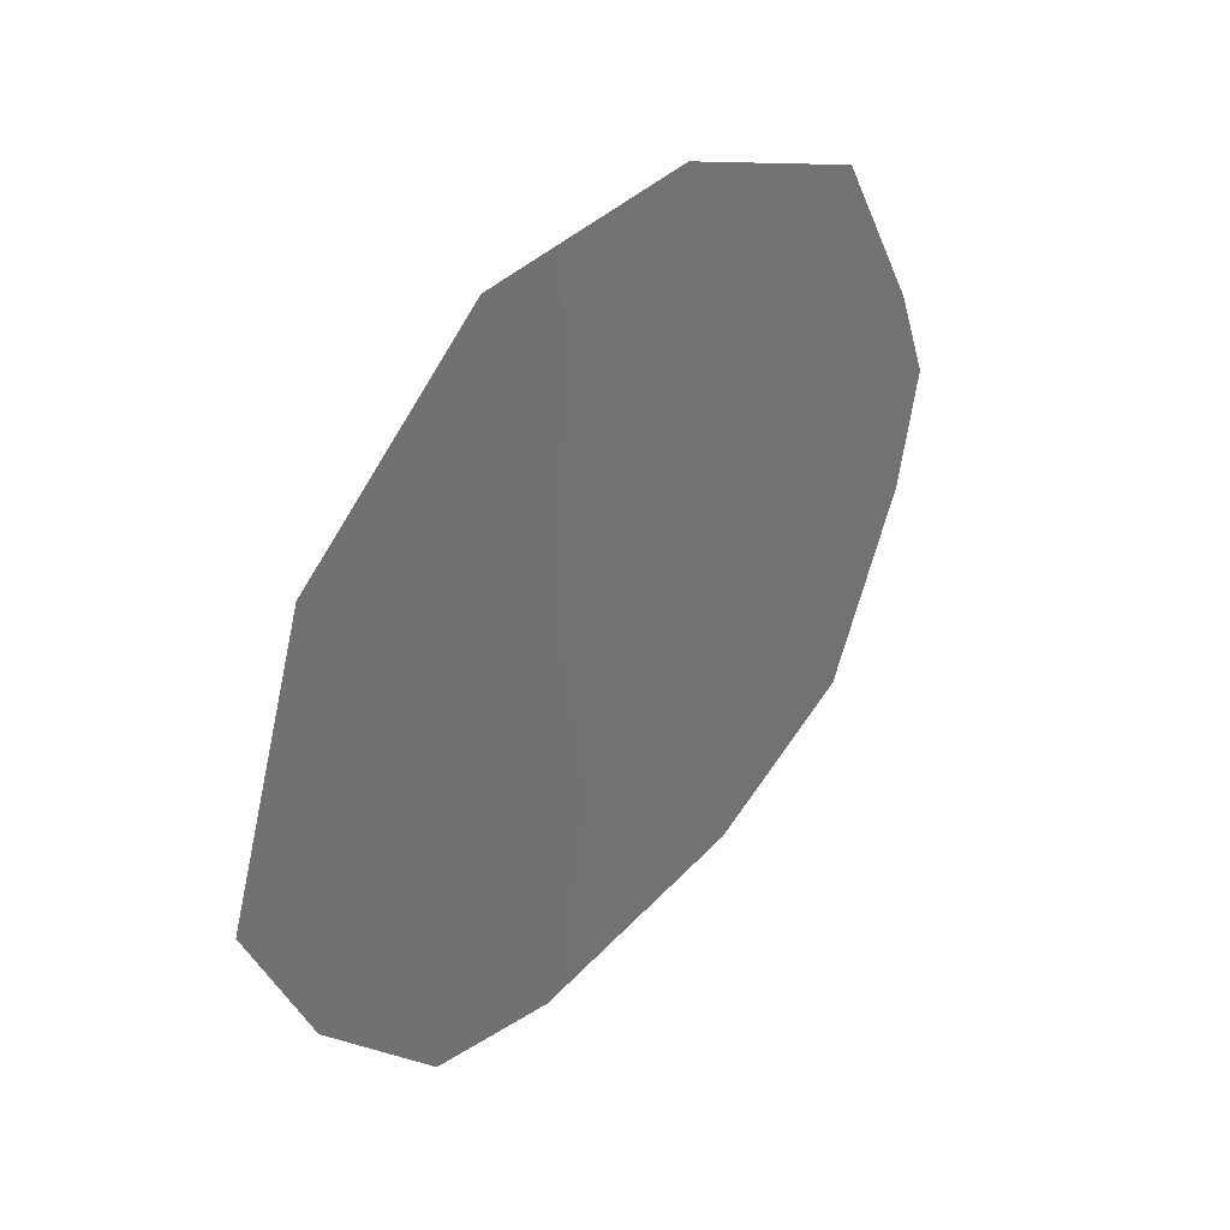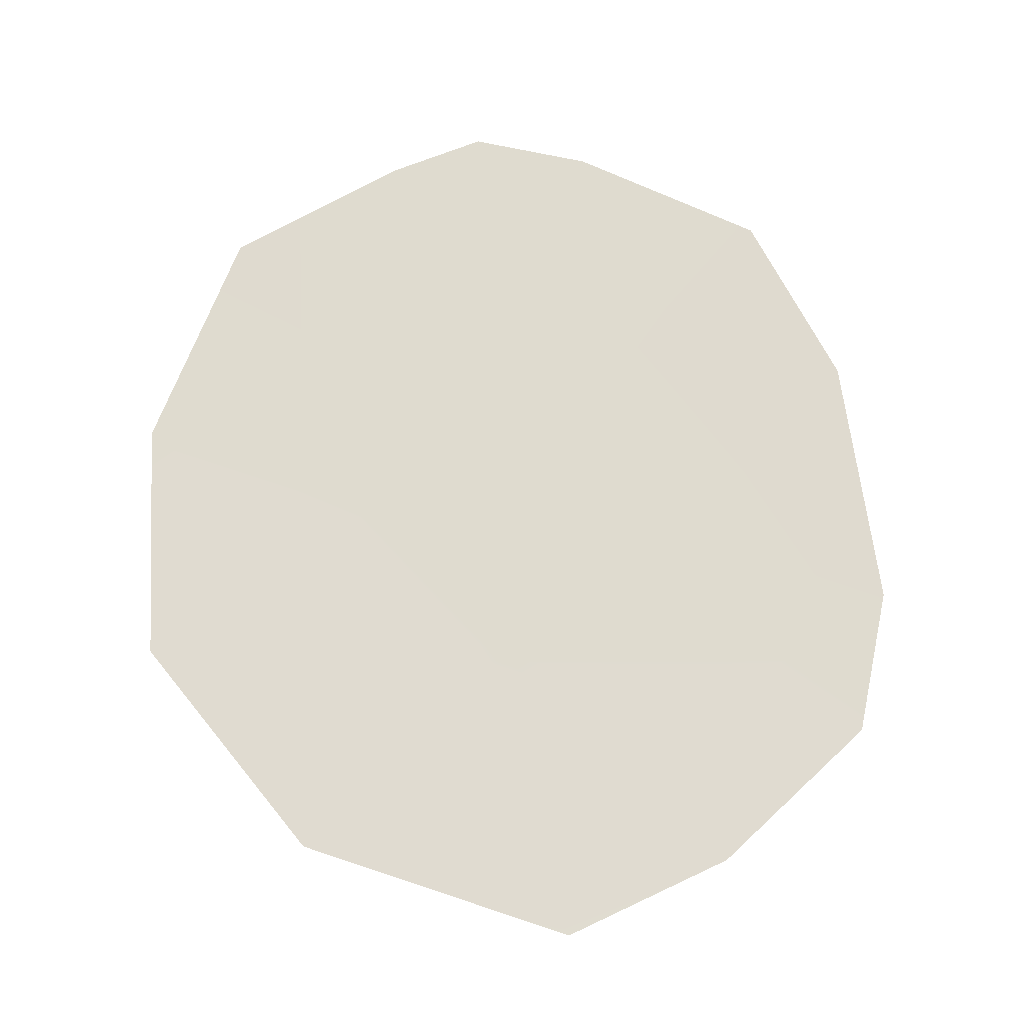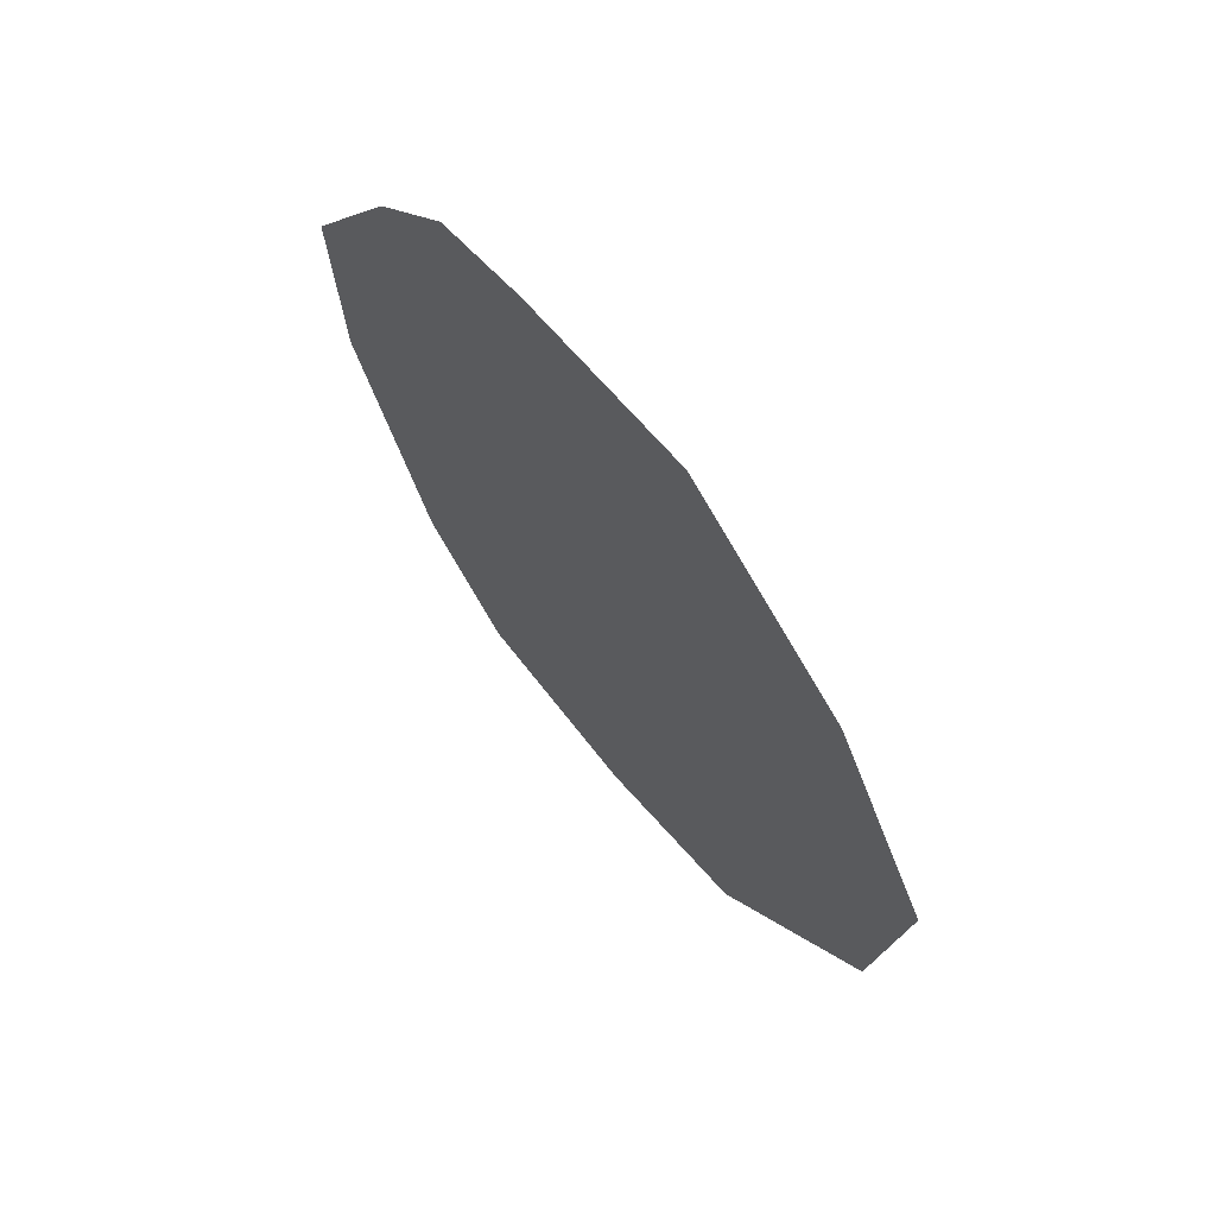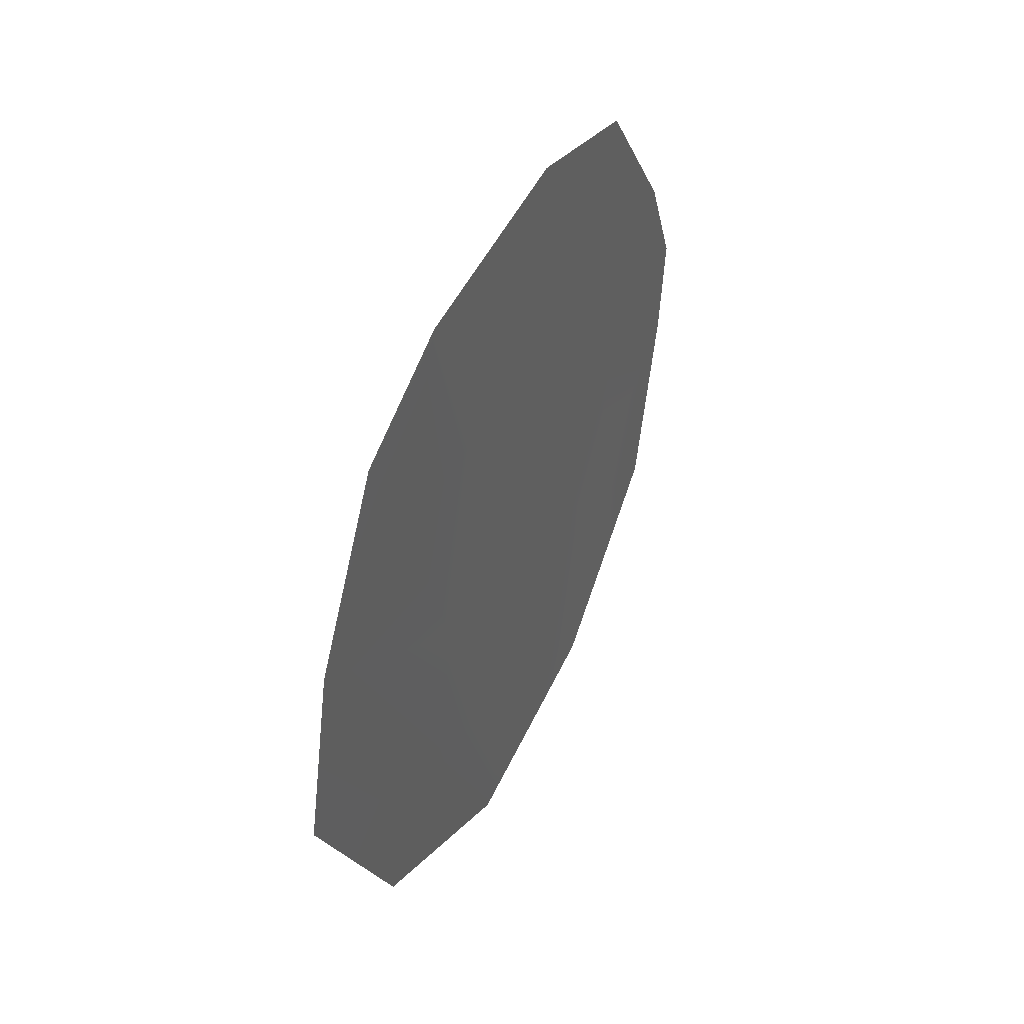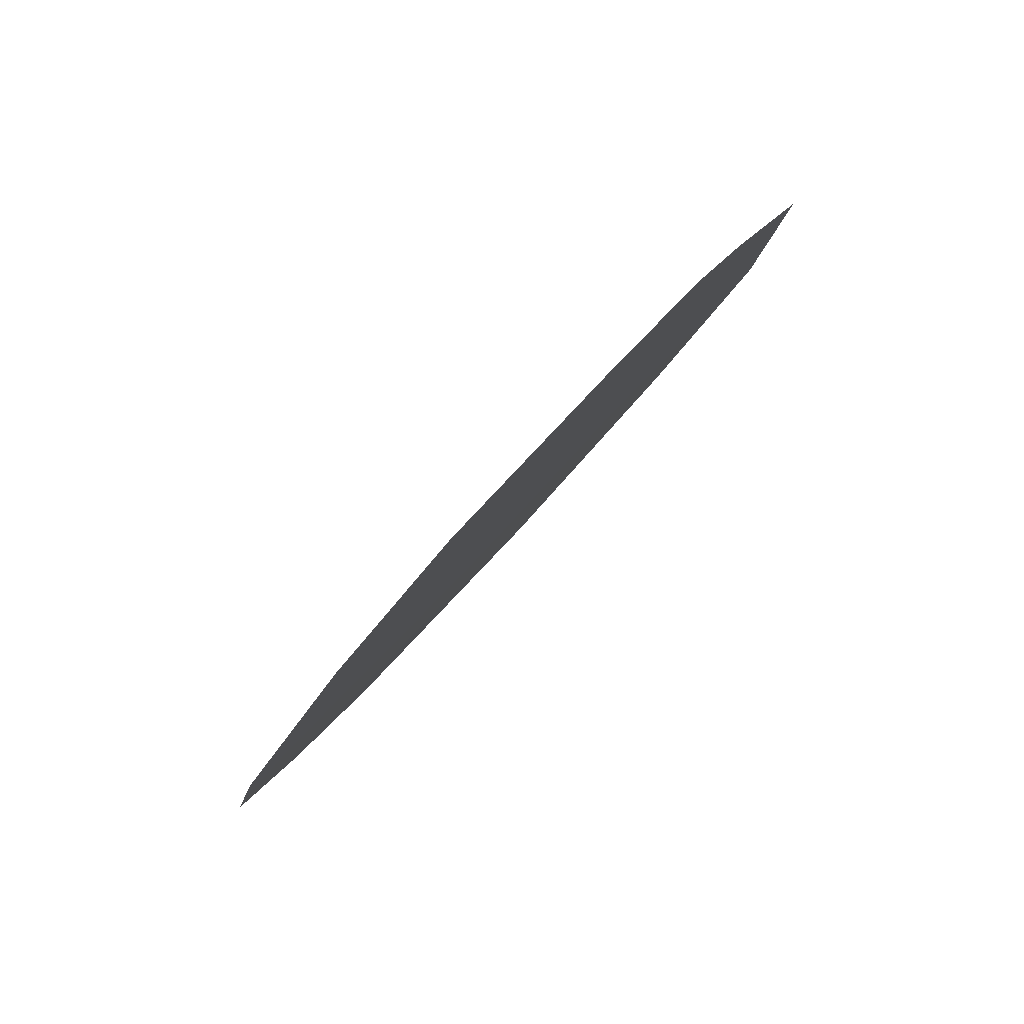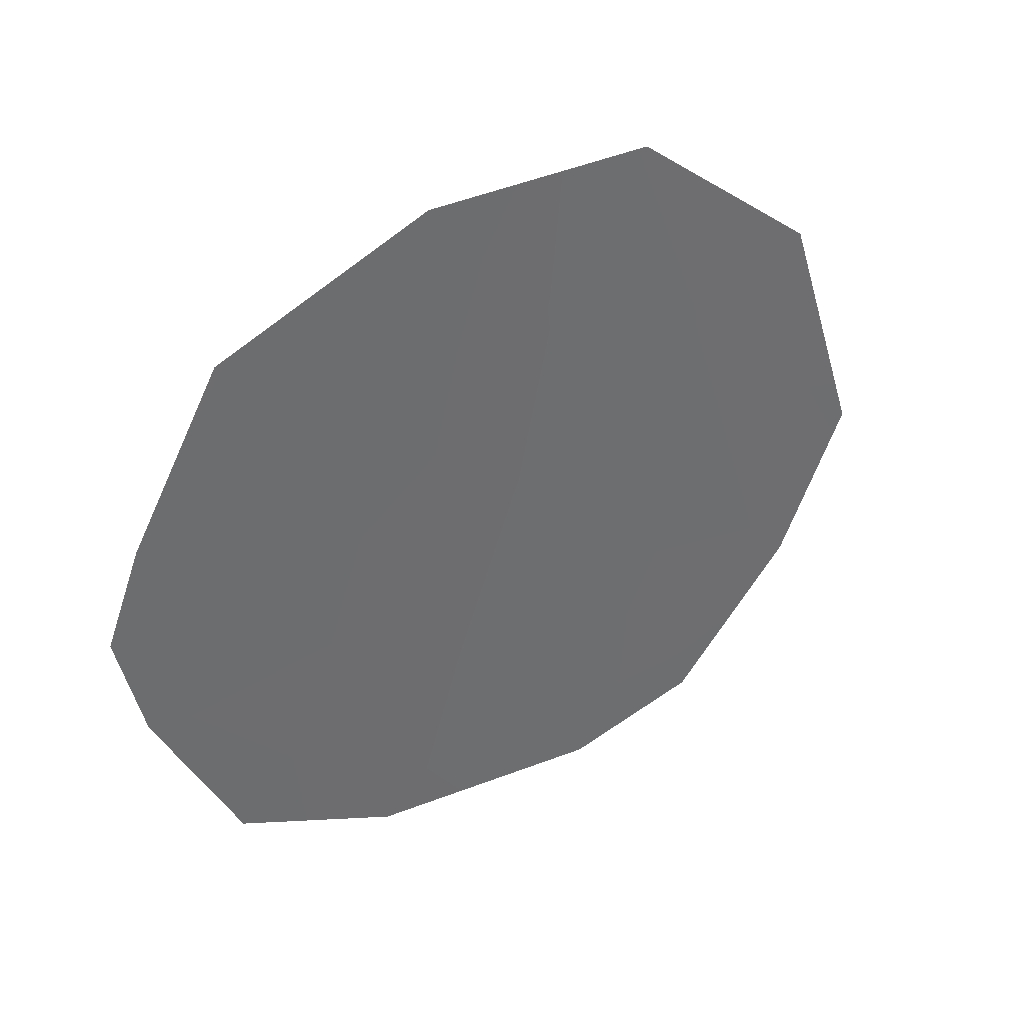
<metadata>
{"format":"obj","ext":"obj","renderer":"f3d","projection":"perspective","resolution":1024,"background":"white","views":[{"elev":35.3,"azim":-116.0,"up":"+Y"},{"elev":3.9,"azim":-88.8,"up":"+Z"},{"elev":28.0,"azim":147.8,"up":"+Z"},{"elev":-36.9,"azim":5.7,"up":"+Z"},{"elev":49.5,"azim":37.7,"up":"+Z"},{"elev":39.4,"azim":80.1,"up":"+Y"}]}
</metadata>
<code>
v -90.58 8.59 86.51
v -91.68 7.963 84.04
v -89.64 12.22 88.68
v -91.37 10.49 84.8
v -88.69 6.045 90.79
v -90.6 12.08 86.57
v -88.81 11.42 90.61
v -90.83 5.123 85.85
v -88.37 7.809 91.55
v -88.43 9.83 91.45
v -88.28 8.933 91.77
v -90.11 10.76 87.64
v -91.37 6.466 84.69
v -89.31 10.49 89.43
v -89.33 5.2 89.32
v -89.86 8.977 88.17
v -90.27 4.845 87.11
v -90.88 10.06 85.87
v -89.23 7.383 89.58
v -88.94 8.978 90.27
v -90.71 6.418 86.15
v -90.07 6.814 87.65
f 12 6 3
f 9 20 11
f 16 12 14
f 2 18 13
f 21 13 1
f 3 7 14
f 22 15 17
f 19 5 15
f 12 3 14
f 17 8 21
f 22 19 15
f 6 12 18
f 12 16 1
f 19 9 5
f 7 10 14
f 10 20 14
f 19 20 9
f 14 20 16
f 16 20 19
f 21 1 22
f 13 21 8
f 20 10 11
f 19 22 16
f 22 1 16
f 21 22 17
f 4 18 2
f 18 1 13
f 12 1 18
f 18 4 6

</code>
